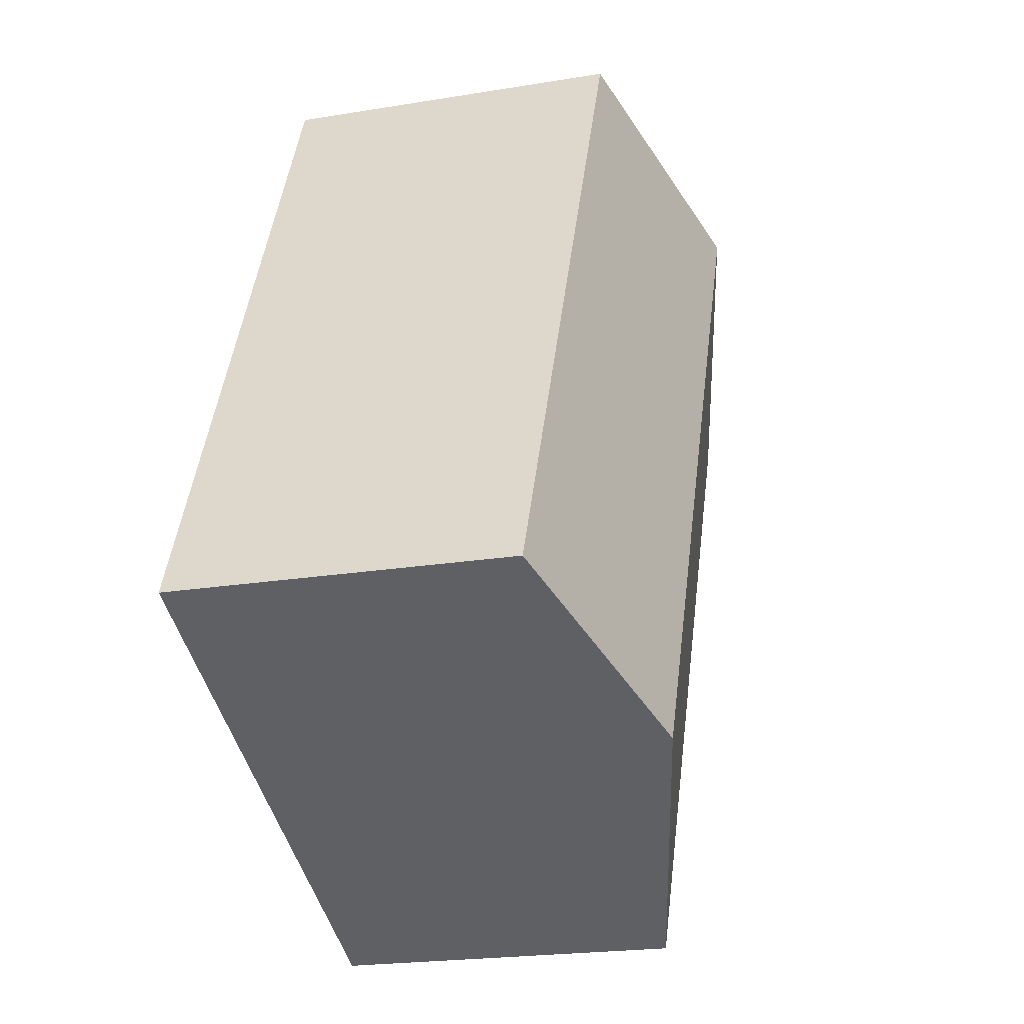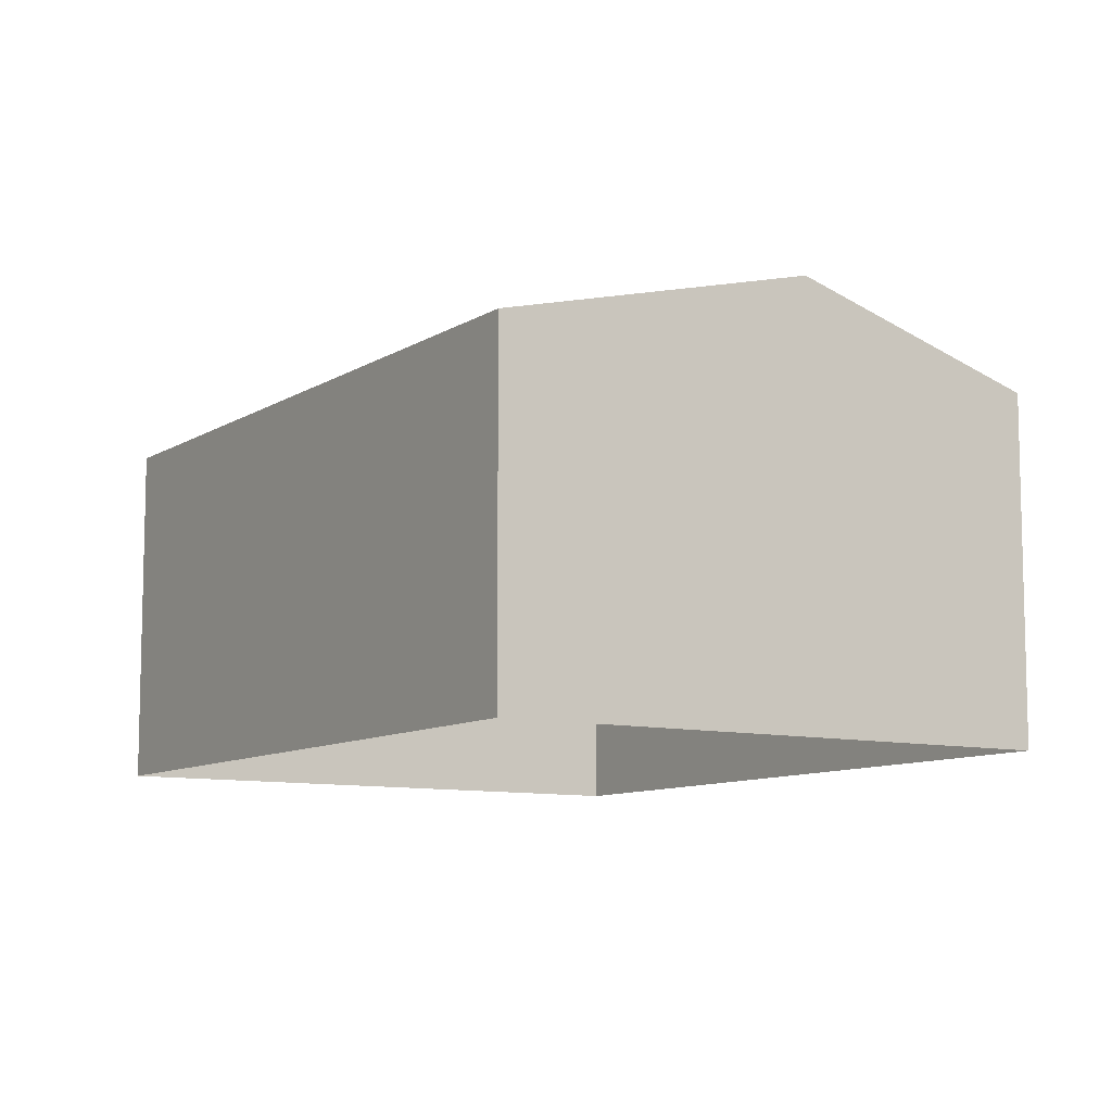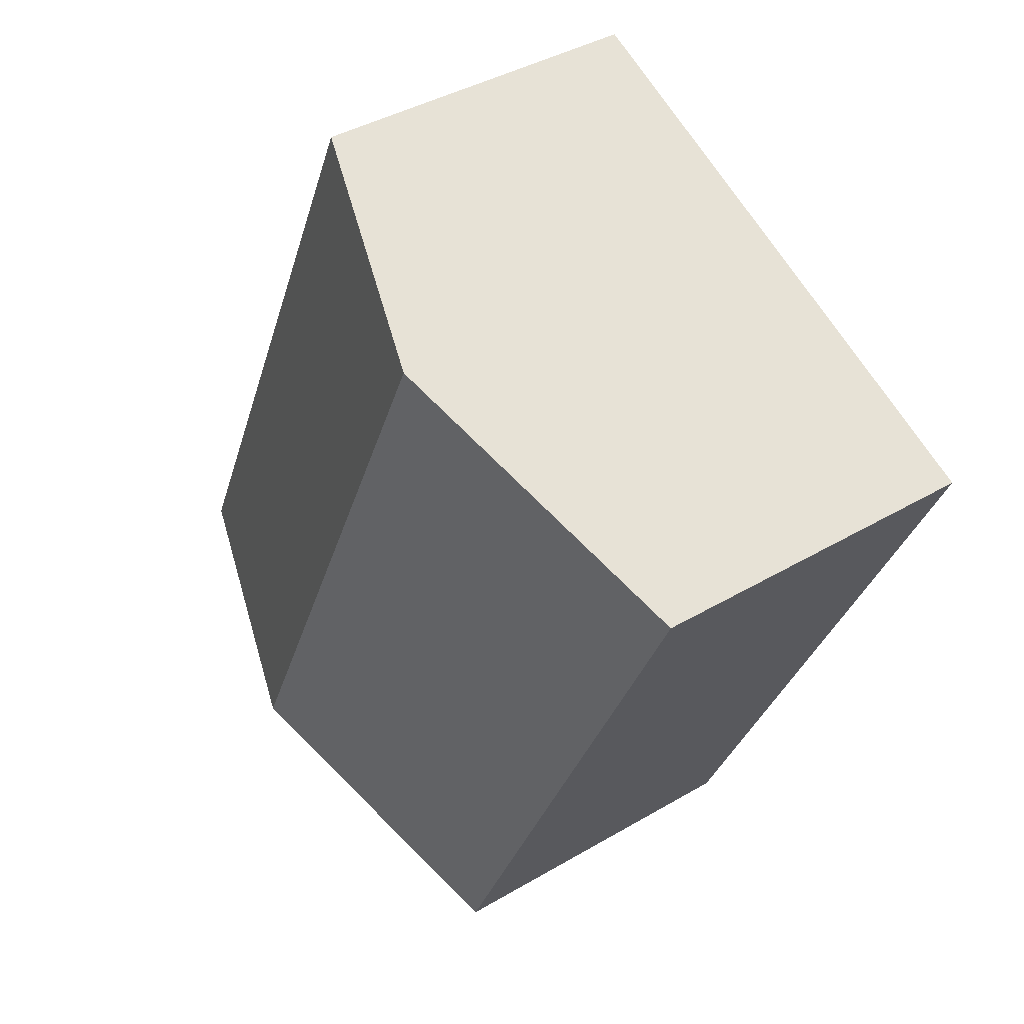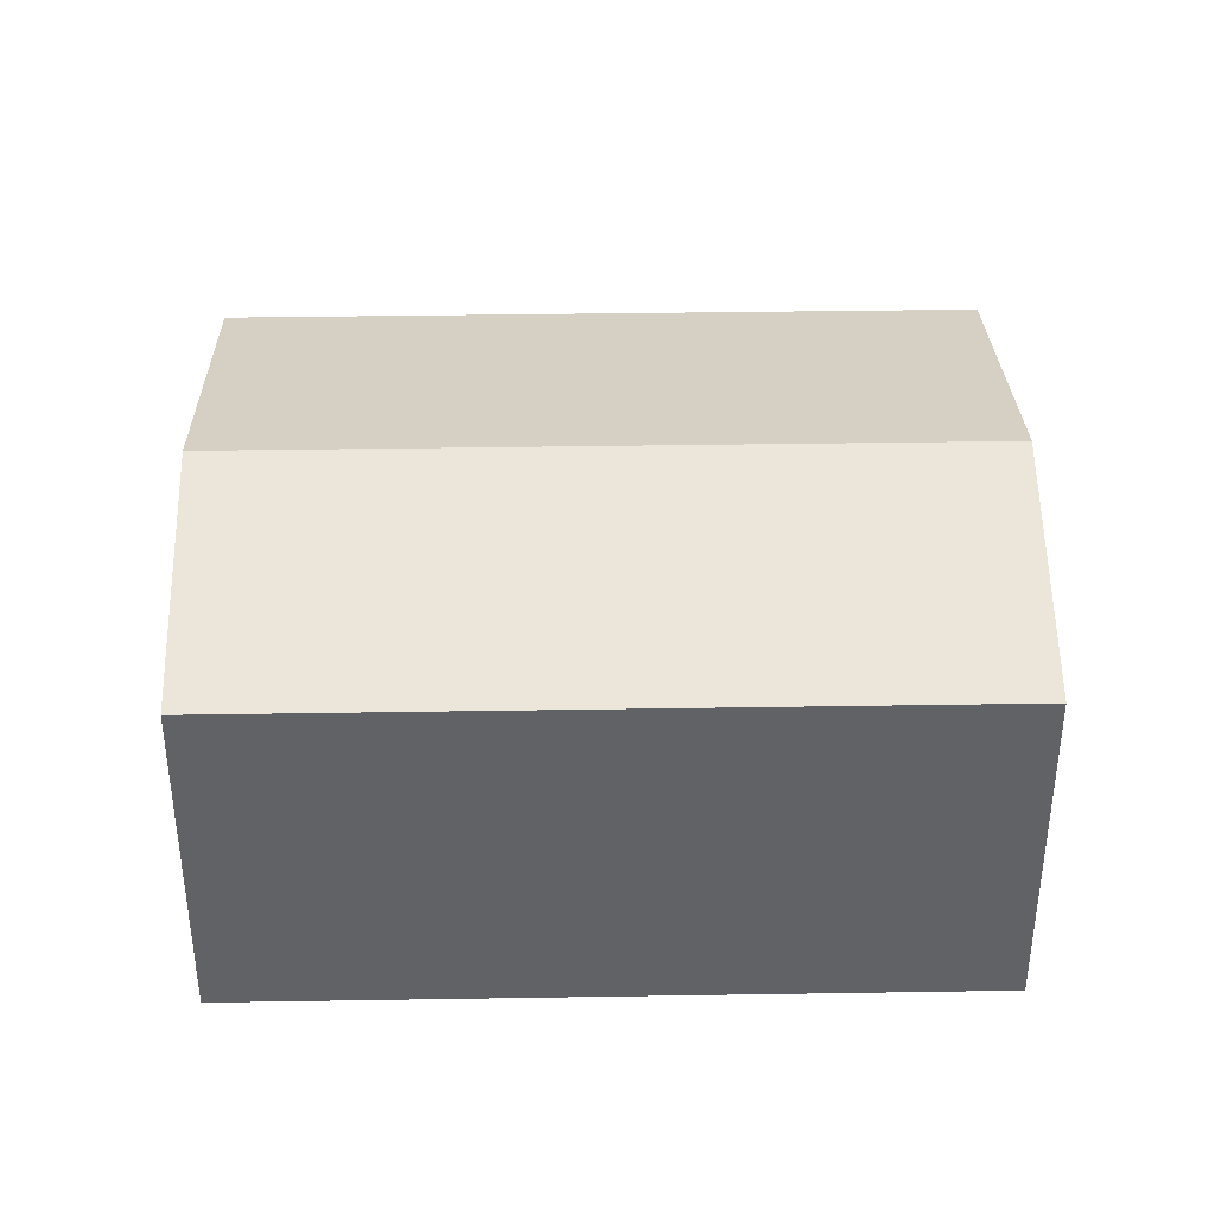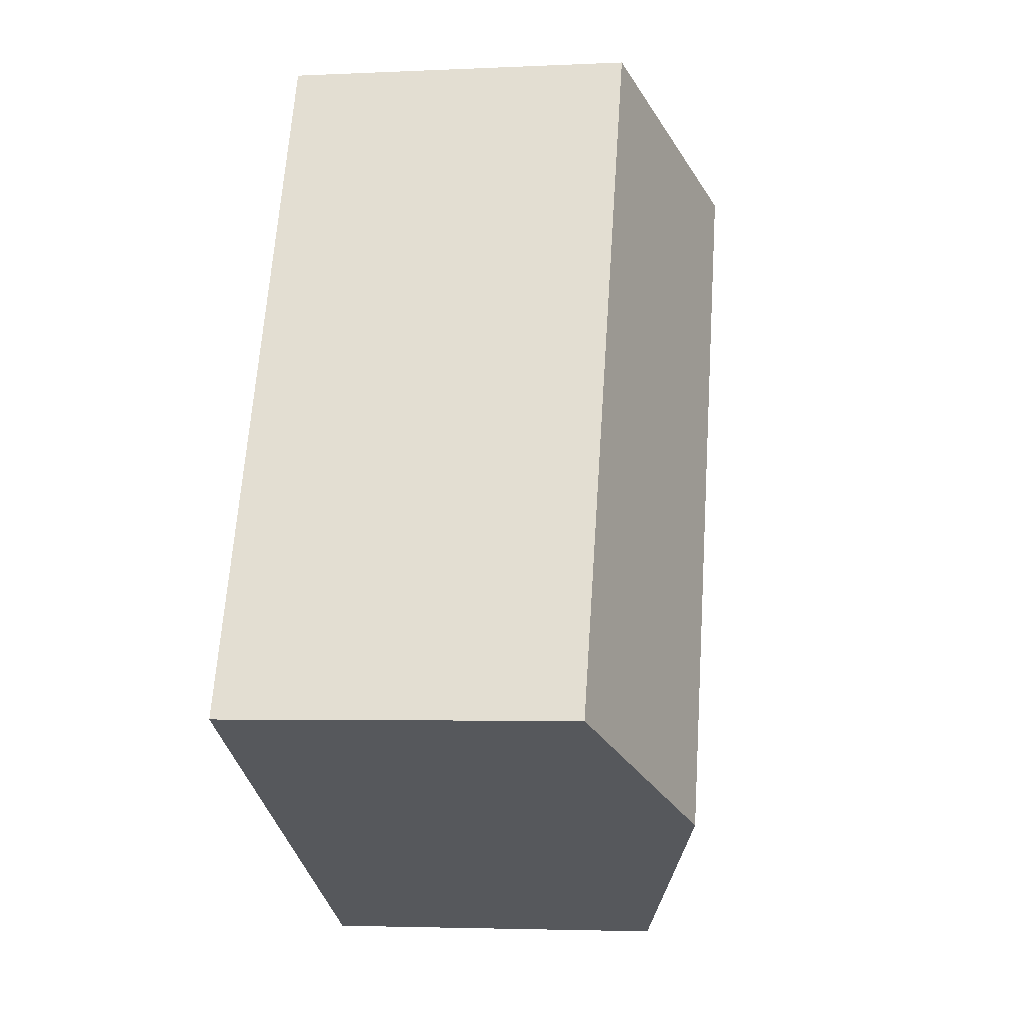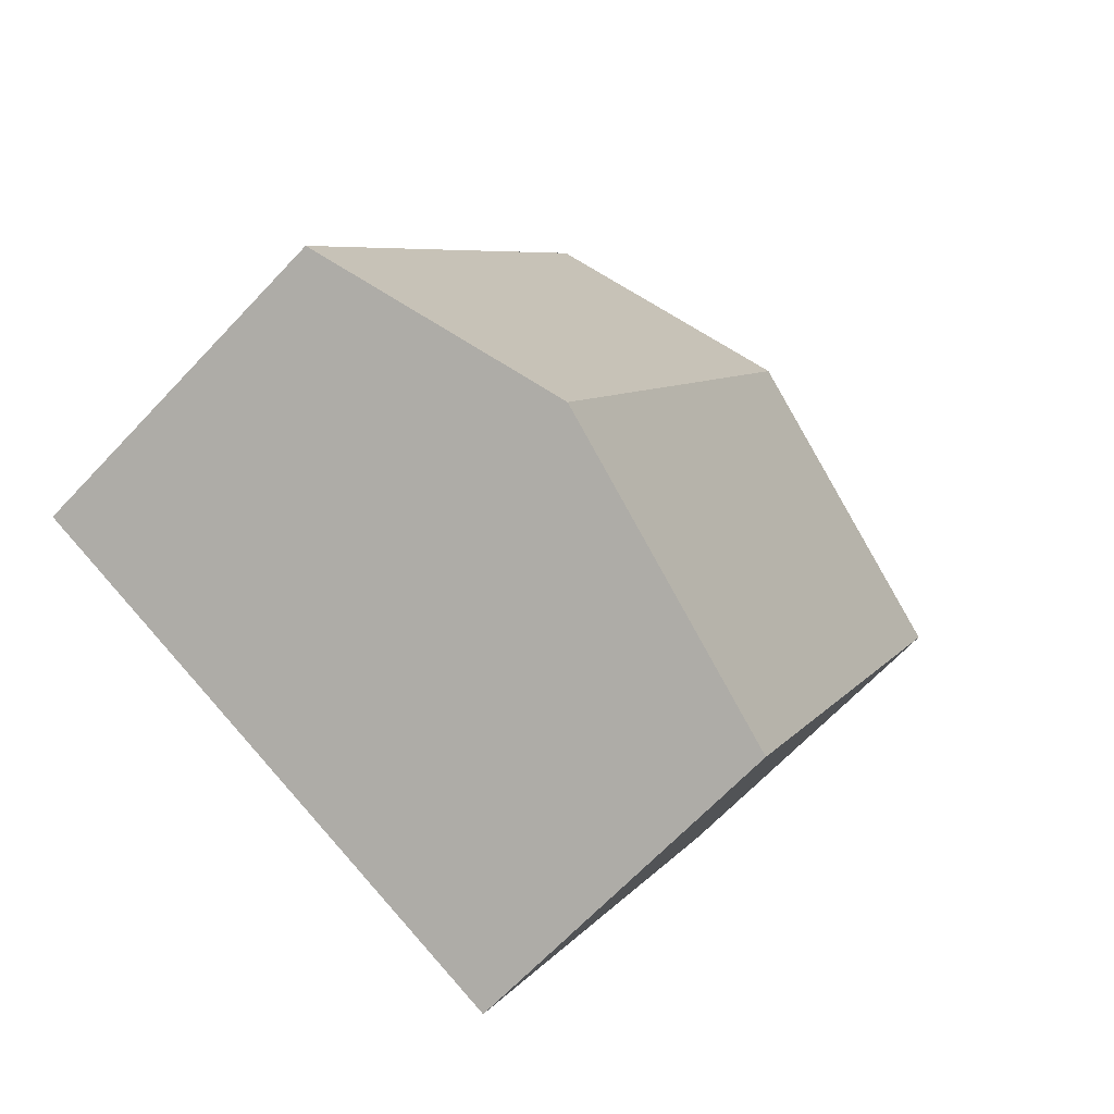
<metadata>
{"format":"obj","ext":"obj","renderer":"f3d","projection":"perspective","resolution":1024,"background":"white","views":[{"elev":-21.5,"azim":-73.6,"up":"+Y"},{"elev":-9.4,"azim":122.9,"up":"+Z"},{"elev":39.8,"azim":53.8,"up":"+Y"},{"elev":39.5,"azim":-115.8,"up":"+Z"},{"elev":-3.7,"azim":-80.8,"up":"+Y"},{"elev":-66.3,"azim":-43.2,"up":"+Y"}]}
</metadata>
<code>
v -1.253e+04 -3.383e+04 37.21
v -1.252e+04 -3.383e+04 37.21
v -1.252e+04 -3.384e+04 37.21
v -1.253e+04 -3.384e+04 37.21
v -1.252e+04 -3.383e+04 41.99
v -1.253e+04 -3.384e+04 43.07
v -1.252e+04 -3.384e+04 41.99
v -1.252e+04 -3.383e+04 43.07
v -1.253e+04 -3.384e+04 41.99
v -1.253e+04 -3.383e+04 41.99
f 1 2 3
f 4 1 3
f 5 6 7
f 8 6 5
f 6 8 9
f 9 8 10
f 8 5 10
f 6 9 7
f 7 4 3
f 7 9 4
f 9 1 4
f 9 10 1
f 5 2 1
f 10 5 1
f 7 3 2
f 5 7 2

</code>
